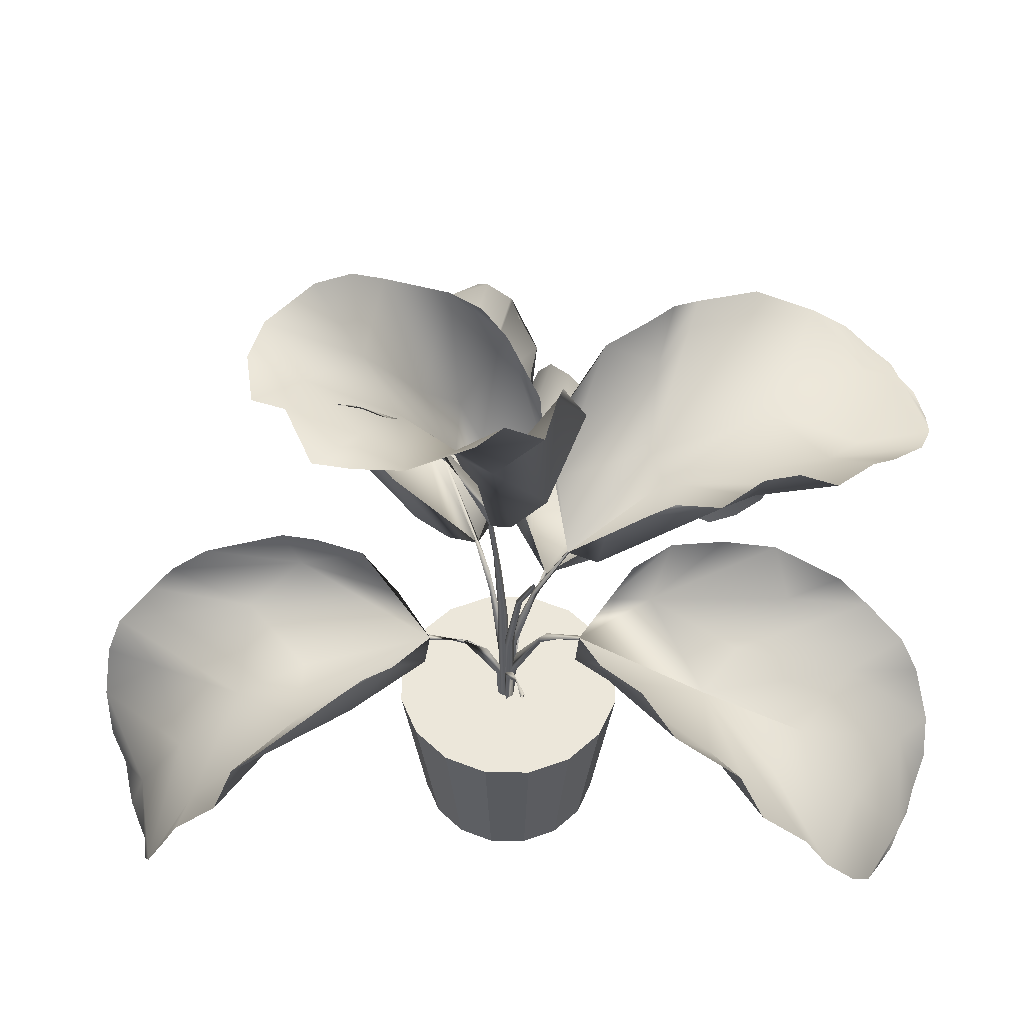
<metadata>
{"format":"obj","ext":"obj","renderer":"f3d","projection":"perspective","resolution":1024,"background":"white","views":[{"elev":51.5,"azim":79.5,"up":"+Y"}]}
</metadata>
<code>
o plant_338_Paradise_Mesh.007
v 0.003299 -0.2018 -0.01119
v 0.01037 -0.2017 0.001753
v -0.007746 -0.1008 -0.007458
v -0.01022 -0.1121 -0.006385
v 0.00565 -0.1329 -0.0115
v 0.01904 -0.2015 -0.002779
v -0.05437 -0.08299 -0.017
v -0.05478 -0.08909 -0.0163
v -0.05519 -0.08712 -0.01303
f 1 2 3
f 1 4 5
f 6 1 5
f 2 6 3
f 1 3 4
f 6 5 3
f 5 7 3
f 5 4 7
f 7 4 8
f 4 9 8
f 4 3 9
f 9 3 7
o plant_338_Paradise.008_Mesh.017
v 0.001248 -0.1981 -0.00246
v 0.01528 -0.1984 -0.003171
v 0.01035 -0.1074 -0.003724
v 0.02507 -0.0967 -0.003634
v 0.05736 -0.05069 -0.005921
v 0.06411 -0.05382 -0.006423
v 0.0888 -0.04795 -0.008068
v 0.08842 -0.04414 -0.005773
v 0.08801 -0.04192 -0.01044
v 0.02155 -0.09403 -0.01054
v 0.01053 -0.1983 -0.01346
f 10 11 12
f 12 11 13
f 12 13 14
f 14 13 15
f 14 15 16
f 14 16 17
f 15 18 16
f 14 17 18
f 19 12 14
f 20 10 12
f 20 12 19
f 19 14 18
f 15 19 18
f 13 19 15
f 11 19 13
f 11 20 19
o plant_338_Paradise.010_Mesh.019
v 0.01651 -0.1972 -0.003598
v 0.005604 -0.1974 -0.0126
v 0.01211 -0.1302 -0.01086
v -0.004925 -0.08073 -0.0196
v -0.01066 -0.05709 -0.02579
v -0.05438 -0.0311 -0.05833
v -0.05371 -0.02665 -0.05792
v -0.05179 -0.03268 -0.0618
v 0.009052 -0.1283 -0.002418
v -0.002705 -0.09439 -0.009359
v 0.002236 -0.1974 -0.001782
f 21 22 23
f 23 22 24
f 23 24 25
f 25 24 26
f 27 25 28
f 25 26 28
f 29 25 30
f 29 23 25
f 21 23 29
f 31 21 29
f 31 29 30
f 24 30 27
f 30 25 27
f 24 27 26
f 22 30 24
f 22 31 30
o plant_338_Paradise.012_Mesh.021
v 0.004506 -0.1963 -0.01304
v 0.006486 -0.1965 0.001037
v 0.004368 -0.09355 0.004269
v 0.01094 -0.1181 -0.008397
v 0.01563 -0.01359 0.07616
v 0.01123 -0.04011 0.03528
v 0.01809 -0.01969 0.07739
v 0.02051 -0.0155 0.07608
v 0.01673 -0.0316 0.04126
v 0.01366 -0.05792 0.01449
v 0.01624 -0.1964 -0.004724
v 0.01202 -0.1047 0.005263
f 32 33 34
f 32 34 35
f 36 37 38
f 37 39 38
f 37 40 39
f 40 36 39
f 41 36 40
f 41 37 36
f 41 34 37
f 35 34 41
f 42 32 35
f 43 42 35
f 43 35 41
f 43 41 40
f 34 43 37
f 37 43 40
f 33 43 34
f 33 42 43
o plant_338_Paradise.014_Mesh.023
v 0.007 -0.1953 0.001525
v 0.01613 -0.1955 -0.004311
v 0.01741 -0.102 -0.008763
v 0.007794 -0.1081 -0.003837
v 0.03349 -0.03127 -0.03773
v 0.032 -0.02649 -0.0344
v 0.03346 -0.01765 -0.04386
v 0.05924 -0.000326 -0.07175
v 0.05811 -0.003959 -0.07408
v 0.05533 -1.1e-05 -0.07446
v 0.01094 -0.0764 -0.01633
v 0.003327 -0.1954 -0.01185
v 0.01369 -0.1037 -0.01526
f 44 45 46
f 44 46 47
f 47 46 48
f 47 48 49
f 50 49 51
f 49 52 51
f 48 53 49
f 49 53 52
f 48 50 53
f 50 51 53
f 54 49 50
f 54 47 49
f 55 44 47
f 55 47 54
f 56 54 50
f 46 56 48
f 56 50 48
f 45 56 46
f 45 55 56
f 55 54 56
o plant_338_Paradise.016_Mesh.025
v 0.000948 -0.1945 -0.008256
v -0.003373 -0.06658 -0.008205
v 0.01348 -0.1943 -0.01418
v -0.02607 -0.02508 -0.000198
v -0.04344 0.001691 0.00228
v -0.07137 0.01685 0.007988
v -0.06984 0.01823 0.01232
v -0.02872 -0.01427 0.004688
v -0.002943 -0.05481 -0.00185
v 0.01291 -0.1248 -0.004247
v 0.01282 -0.1944 0.00092
v -0.000651 -0.09034 -0.000144
v -0.07187 0.01456 0.01064
f 57 58 59
f 58 60 61
f 61 60 62
f 63 61 62
f 64 61 63
f 65 61 64
f 65 58 61
f 66 58 65
f 66 59 58
f 67 59 66
f 57 67 68
f 67 66 68
f 68 66 65
f 68 65 64
f 60 64 69
f 64 63 69
f 58 68 60
f 68 64 60
f 57 68 58
f 60 69 62
o plant_338_Paradise.017_Mesh.026
v -0.07026 0.01813 0.01114
v -0.06867 0.02148 0.01176
v -0.2227 0.04345 0.04267
v -0.2171 0.04669 0.04035
v -0.3041 0.03263 0.05868
v -0.3155 0.02785 0.06076
v -0.3585 0.01412 0.0693
v -0.3696 0.008651 0.07188
v -0.3571 0.01432 0.06862
v -0.4008 -0.00921 0.07812
v -0.4006 -0.009346 0.07804
v -0.4227 -0.02528 0.08263
v -0.4223 -0.02484 0.08239
v -0.4422 -0.04178 0.08648
v -0.442 -0.04188 0.08658
v -0.4421 -0.04188 0.0864
v -0.4224 -0.02508 0.08238
v -0.4006 -0.009144 0.07785
v -0.1834 0.05077 0.03121
v -0.0714 0.01682 0.007996
f 70 71 72
f 72 73 74
f 72 74 75
f 75 74 76
f 75 76 77
f 78 77 79
f 78 79 80
f 80 79 81
f 81 82 83
f 81 83 84
f 82 85 83
f 82 86 85
f 86 84 85
f 86 81 84
f 87 80 86
f 80 81 86
f 76 78 80
f 76 80 87
f 75 77 78
f 88 72 75
f 88 89 70
f 88 70 72
f 74 88 78
f 88 75 78
f 79 87 82
f 87 86 82
f 77 87 79
f 77 76 87
f 74 78 76
f 73 88 74
f 71 73 72
f 71 88 73
f 71 89 88
f 79 82 81
o plant_338_Paradise.020_Mesh.029
v 0.01539 -0.1922 -0.000476
v 0.01623 -0.1923 -0.007148
v 0.01103 -0.05998 -0.01581
v 0.002253 0.008343 -0.03541
v -0.001443 0.005022 -0.03986
v -0.009963 0.05736 -0.07329
v -0.01182 0.05363 -0.07583
v -0.003699 0.011 -0.03711
v 0.002718 -0.04256 -0.01384
v 0.00733 -0.115 -0.00156
v 0.001679 -0.1923 -0.002124
v 0.00364 -0.1109 -0.01345
v 0.002388 -0.04986 -0.02062
v -0.01452 0.05418 -0.07461
v 0.008799 -0.1925 -0.01358
f 90 91 92
f 93 92 94
f 93 94 95
f 95 94 96
f 97 93 95
f 98 93 97
f 98 92 93
f 99 92 98
f 99 90 92
f 100 90 99
f 101 100 98
f 100 99 98
f 101 98 102
f 102 98 97
f 102 97 94
f 94 97 96
f 96 97 103
f 97 95 103
f 92 102 94
f 92 101 102
f 92 104 101
f 104 100 101
f 91 104 92
o plant_338_Paradise.024_Mesh.033
v 0.011 -0.1899 0.001185
v 0.01632 -0.19 -0.005704
v 0.01881 -0.05383 -0.007736
v 0.003147 -0.1898 -0.000551
v 0.01227 -0.06016 -0.002011
v 0.03214 0.0364 -0.01197
v 0.02958 0.04235 -0.01286
v 0.05742 0.09916 -0.02276
v 0.05923 0.09729 -0.02624
v 0.03115 0.04731 -0.01792
v 0.05486 0.1 -0.02546
v 0.03446 0.04257 -0.0175
v 0.007195 -0.0585 -0.007744
v 0.003517 -0.1898 -0.01185
v 0.0115 -0.19 -0.01273
v 0.01507 -0.0364 -0.01354
f 105 106 107
f 108 105 109
f 105 107 109
f 109 107 110
f 109 110 111
f 111 110 112
f 110 113 112
f 114 115 113
f 116 114 113
f 114 111 115
f 115 111 112
f 117 111 114
f 117 109 111
f 118 108 117
f 108 109 117
f 119 118 120
f 118 117 120
f 120 117 114
f 116 120 114
f 110 116 113
f 107 116 110
f 107 120 116
f 107 119 120
f 106 119 107
o plant_338_Paradise.028_Mesh.037
v 0.002256 -0.1863 -0.01015
v 0.001653 -0.1864 -0.002816
v 0.004619 -0.04895 -0.005233
v 0.006252 -0.1865 0.001049
v 0.01136 0.01357 0.003197
v 0.00958 0.07203 0.002672
v 0.0144 0.1033 0.007928
v 0.01454 0.1537 0.01088
v 0.01757 0.1532 0.01356
v 0.01147 0.07585 -0.000395
v 0.01753 0.1539 0.00839
v 0.01201 -0.001185 -0.006581
v 0.006662 -0.08494 -0.009985
v 0.01096 -0.1863 -0.01302
v 0.01409 -0.1866 -0.000525
v 0.01529 -0.1864 -0.009404
v 0.01509 0.01107 -0.000244
v 0.01479 0.003967 -0.0038
v 0.01933 0.1535 0.01023
f 121 122 123
f 122 124 125
f 123 122 126
f 122 125 126
f 126 125 127
f 126 127 128
f 128 127 129
f 130 128 131
f 132 130 131
f 130 126 128
f 130 123 126
f 132 133 130
f 133 123 130
f 134 133 132
f 133 121 123
f 134 121 133
f 135 136 137
f 136 134 132
f 137 136 138
f 136 132 138
f 137 138 139
f 138 132 139
f 139 132 131
f 127 139 129
f 127 137 139
f 125 137 127
f 124 135 125
f 135 137 125
o plant_338_Paradise.029_Mesh.038
v 0.01831 0.1534 0.01153
v 0.008914 0.1568 -0.003462
v 0.04699 0.3365 0.06833
v 0.05195 0.3476 0.07789
v 0.08364 0.4369 0.143
v 0.07492 0.4162 0.1259
v 0.09025 0.4479 0.1564
v 0.1032 0.467 0.1822
v 0.1004 0.4635 0.1767
v 0.1057 0.4702 0.1875
v 0.1132 0.4784 0.2023
v 0.1133 0.4783 0.2023
v 0.0886 0.4465 0.1537
v 0.1132 0.4782 0.2024
v 0.1058 0.4701 0.1877
v 0.061 0.3826 0.1002
v 0.01293 0.1547 0.006308
f 140 141 142
f 143 142 144
f 143 144 145
f 145 144 146
f 146 144 147
f 144 148 147
f 147 149 150
f 147 150 151
f 148 149 147
f 148 152 149
f 149 153 150
f 152 154 149
f 149 154 153
f 152 147 154
f 154 147 151
f 154 151 153
f 152 146 147
f 145 146 152
f 155 143 145
f 141 143 155
f 156 143 141
f 156 142 143
f 156 140 142
f 142 141 155
f 155 145 152
f 144 152 148
f 142 155 144
f 144 155 152
o plant_338_Paradise.035_Mesh.044
v -0.05322 -0.03266 -0.05955
v -0.1015 -0.004008 -0.03735
v -0.1235 0.02606 -0.04068
v -0.1677 0.04465 -0.04263
v -0.1957 0.006664 -0.05918
v -0.289 0.01812 -0.09653
v -0.2163 0.04809 -0.0624
v -0.3189 -0.007214 -0.1163
v -0.2207 -0.02218 -0.1084
v -0.3579 -0.07531 -0.1465
v -0.3188 -0.1149 -0.1765
v -0.3562 -0.1745 -0.1825
v -0.3664 -0.1114 -0.1648
v -0.2997 -0.171 -0.2256
v -0.307 -0.2273 -0.2087
v -0.334 -0.2095 -0.1964
v -0.2419 -0.09234 -0.2053
v -0.2756 -0.226 -0.2525
v -0.2876 -0.2315 -0.2328
v -0.1718 -0.04514 -0.1571
v -0.1003 -0.02889 -0.1005
v -0.1366 -0.03229 -0.2132
v -0.199 -0.08939 -0.2835
v -0.2387 -0.1634 -0.298
v -0.2366 -0.2273 -0.2898
v -0.2577 -0.2315 -0.2672
v -0.2018 -0.1212 -0.3541
v -0.2177 -0.1745 -0.3422
v -0.185 -0.08021 -0.3512
v -0.1206 -0.01376 -0.2461
v -0.1231 0.01812 -0.2878
v -0.1468 -0.00816 -0.3155
v -0.07289 0.006664 -0.2008
v -0.07899 0.04809 -0.2207
v -0.03712 0.008356 -0.1289
v -0.0551 0.0434 -0.1719
v -0.2283 -0.2095 -0.3183
f 157 158 159
f 158 160 159
f 161 162 163
f 161 164 162
f 165 166 164
f 167 168 169
f 170 171 172
f 170 172 168
f 167 170 168
f 158 161 160
f 160 161 163
f 157 161 158
f 161 165 164
f 165 173 166
f 173 169 166
f 173 167 169
f 170 174 171
f 174 175 171
f 176 173 165
f 177 176 165
f 177 165 161
f 157 177 161
f 176 177 178
f 173 176 179
f 173 180 170
f 173 170 167
f 170 180 174
f 180 181 174
f 174 181 182
f 179 183 184
f 185 183 179
f 186 187 188
f 189 187 186
f 189 190 187
f 191 192 190
f 191 157 192
f 191 190 189
f 186 188 178
f 178 188 185
f 179 184 180
f 180 184 193
f 180 193 181
f 178 185 179
f 157 191 189
f 157 189 177
f 177 189 186
f 177 186 178
f 176 178 179
f 173 179 180
o plant_338_Paradise.036_Mesh.045
v 0.01892 -0.01537 0.0753
v -0.04758 0.05526 0.1321
v -0.02534 0.009314 0.0998
v 0.06134 0.004751 0.08688
v 0.1021 0.06074 0.1248
v 0.1364 0.07193 0.1856
v 0.1185 0.07042 0.1562
v 0.124 0.02974 0.1715
v 0.166 0.04912 0.2593
v 0.1731 0.02922 0.2949
v 0.1869 -0.008833 0.3164
v 0.1444 -0.04956 0.3378
v 0.1832 -0.03893 0.3563
v 0.1783 -0.07522 0.3741
v 0.1604 -0.1261 0.3899
v 0.1085 -0.1802 0.3913
v 0.05572 -0.1774 0.4018
v 0.07817 -0.1839 0.3973
v 0.06121 -0.1309 0.3865
v 0.136 -0.1602 0.3942
v 0.06021 -0.07615 0.3424
v 0.1031 0.001282 0.2208
v 0.03733 -0.03673 0.2757
v 0.03001 -0.01348 0.2068
v -0.03034 -0.06035 0.3562
v -0.05103 -0.1239 0.4128
v 0.001893 -0.1802 0.4036
v 0.03292 -0.1839 0.403
v -0.07005 -0.07522 0.4027
v -0.0792 -0.03935 0.3864
v -0.06497 0.03196 0.194
v -0.08415 0.04912 0.2881
v -0.08295 0.02922 0.3244
v -0.07217 0.07193 0.2096
v -0.06134 0.07042 0.1769
v -0.04154 0.003369 0.2511
v -0.09152 -0.008833 0.3485
v -0.02423 -0.1602 0.4127
f 194 195 196
f 197 198 194
f 198 199 200
f 201 202 199
f 201 203 202
f 204 205 206
f 206 205 207
f 205 208 207
f 209 210 211
f 212 209 213
f 212 213 208
f 214 212 208
f 205 214 208
f 215 205 204
f 215 204 203
f 201 215 203
f 197 201 198
f 198 201 199
f 215 216 205
f 216 214 205
f 212 210 209
f 194 215 201
f 194 201 197
f 194 217 215
f 217 216 215
f 216 218 214
f 214 219 212
f 212 220 210
f 210 220 221
f 218 222 219
f 223 222 218
f 224 225 226
f 224 227 225
f 195 228 227
f 196 195 224
f 195 227 224
f 224 226 229
f 229 226 230
f 229 230 223
f 219 231 212
f 212 231 220
f 216 223 218
f 229 223 216
f 194 224 229
f 194 196 224
f 217 194 229
f 217 229 216
f 214 218 219
o plant_338_Paradise.037_Mesh.046
v 0.05711 -0.000702 -0.07246
v 0.0314 0.02241 -0.1084
v 0.02837 0.0647 -0.1326
v 0.02495 0.08887 -0.1722
v 0.04611 0.08799 -0.2743
v 0.08211 0.04814 -0.2808
v 0.08369 0.07058 -0.3321
v 0.09363 0.03364 -0.3618
v 0.1254 0.008308 -0.392
v 0.1457 -0.002343 -0.3308
v 0.1435 -0.02199 -0.4052
v 0.1735 -0.0682 -0.4126
v 0.2216 -0.1193 -0.3914
v 0.2688 -0.1143 -0.3629
v 0.2492 -0.1216 -0.377
v 0.1958 -0.06187 -0.3781
v 0.1991 -0.09899 -0.4066
v 0.1133 0.02007 -0.2218
v 0.04425 0.02941 -0.148
v 0.03923 0.1009 -0.2216
v 0.1999 -0.01478 -0.2704
v 0.2569 -0.05682 -0.3149
v 0.1337 0.02945 -0.08525
v 0.1549 0.01309 -0.1783
v 0.2501 0.002614 -0.2263
v 0.3085 -0.1193 -0.3285
v 0.2862 -0.1216 -0.3503
v 0.2468 0.04814 -0.1615
v 0.2951 0.07058 -0.179
v 0.3202 0.03364 -0.1977
v 0.2519 0.08799 -0.1252
v 0.0989 0.02241 -0.05954
v 0.155 0.08631 -0.0723
v 0.204 0.1009 -0.1023
v 0.339 0.008308 -0.2373
v 0.3466 -0.02772 -0.2592
v 0.3436 -0.06832 -0.2893
v 0.3303 -0.09849 -0.3121
f 232 233 234
f 233 235 234
f 236 237 238
f 237 239 238
f 240 241 242
f 241 243 242
f 244 245 246
f 247 245 244
f 248 247 244
f 247 248 243
f 241 247 243
f 249 240 239
f 250 237 236
f 233 250 235
f 235 250 251
f 250 236 251
f 249 237 250
f 237 249 239
f 241 240 249
f 252 247 241
f 252 253 247
f 232 250 233
f 232 254 255
f 232 255 250
f 255 249 250
f 255 241 249
f 255 256 252
f 255 252 241
f 253 245 247
f 257 258 245
f 259 260 261
f 262 260 259
f 263 232 264
f 263 264 254
f 264 265 254
f 254 265 262
f 254 262 259
f 255 261 266
f 256 266 267
f 267 268 253
f 253 268 269
f 269 257 245
f 253 269 245
f 256 255 266
f 259 261 255
f 255 254 259
f 232 263 254
f 252 256 267
f 252 267 253
o plant_338_Paradise.038_Mesh.047
v -0.06967 0.01587 0.009734
v -0.07112 0.03002 0.03954
v -0.09621 0.1076 0.09188
v -0.08129 0.05816 0.07138
v -0.1801 0.1239 0.1583
v -0.2601 0.1115 0.1812
v -0.2267 0.124 0.1664
v -0.3944 -0.00543 0.1234
v -0.4288 -0.04763 0.1384
v -0.4171 -0.02875 0.1634
v -0.4426 -0.04154 0.08663
v -0.4401 -0.04817 0.1093
v -0.3945 -0.00311 0.1838
v -0.325 0.03338 0.1311
v -0.3473 0.05296 0.1986
v -0.212 0.07221 0.1209
v -0.2872 0.08104 0.1968
v -0.1467 0.1311 0.127
v -0.1809 0.0454 0.0436
v -0.2571 0.04099 0.05919
v -0.3655 0.01143 0.07147
v -0.1403 0.03817 0.01381
v -0.2357 0.06216 -0.02177
v -0.3363 0.0381 0.004019
v -0.4147 -0.006191 0.03147
v -0.4503 -0.04763 0.03352
v -0.4493 -0.04817 0.06473
v -0.4494 -0.02875 0.005931
v -0.3878 0.06015 -0.05856
v -0.4059 0.04275 -0.05033
v -0.4367 -0.00311 -0.02168
v -0.2295 0.1239 -0.08267
v -0.2756 0.124 -0.0718
v -0.3121 0.1115 -0.0722
v -0.1474 0.119 -0.0586
v -0.1044 0.05795 -0.04125
v -0.1904 0.131 -0.06917
v -0.3431 0.08104 -0.07589
f 270 271 272
f 271 273 272
f 274 275 276
f 277 278 279
f 278 280 281
f 277 279 282
f 283 277 282
f 283 282 284
f 285 286 275
f 285 275 274
f 273 285 274
f 273 274 287
f 273 287 272
f 285 288 286
f 288 284 286
f 288 289 284
f 289 283 284
f 277 280 278
f 283 290 277
f 288 285 273
f 288 273 271
f 270 288 271
f 270 291 288
f 288 291 292
f 289 288 293
f 289 293 290
f 290 283 289
f 290 293 294
f 290 294 280
f 290 280 277
f 294 295 280
f 295 296 280
f 294 297 295
f 298 299 300
f 301 302 303
f 270 304 305
f 305 304 306
f 305 306 301
f 305 301 292
f 292 301 303
f 292 303 307
f 293 298 300
f 293 300 294
f 294 300 297
f 288 298 293
f 292 298 288
f 292 307 298
f 291 270 305
f 291 305 292
o plant_338_Paradise.040_Mesh.049
v -0.01186 0.05337 -0.07356
v 0.04277 0.144 -0.09931
v 0.03247 0.08866 -0.0941
v -0.102 0.181 -0.08866
v -0.1542 0.1988 -0.1386
v -0.1192 0.1956 -0.1109
v -0.1487 0.1663 -0.1933
v -0.184 0.21 -0.2157
v -0.1656 0.2118 -0.184
v -0.2072 0.1872 -0.2477
v -0.1735 0.1603 -0.2907
v -0.211 0.1439 -0.374
v -0.2166 0.179 -0.3123
v -0.1731 0.115 -0.4287
v -0.1212 0.1232 -0.4441
v -0.1452 0.1184 -0.4426
v -0.1311 0.1313 -0.4074
v -0.1952 0.1287 -0.4071
v -0.08925 0.1362 -0.2968
v -0.07171 0.102 -0.07398
v -0.07105 0.144 -0.06535
v -0.07059 0.12 -0.1684
v 0.0259 0.1056 -0.137
v -0.03636 0.1128 -0.1773
v -0.004749 0.1542 -0.3362
v -0.0252 0.1465 -0.3731
v -0.07099 0.1151 -0.4592
v -0.1019 0.1184 -0.4555
v 0.024 0.1739 -0.3935
v -0.009926 0.1434 -0.4348
v 0.03563 0.1857 -0.3675
v 0.03761 0.1664 -0.2489
v 0.05483 0.21 -0.287
v 0.05668 0.1873 -0.3264
v 0.05681 0.2118 -0.2504
v 0.0721 0.1988 -0.2062
v 0.05588 0.1811 -0.1358
v 0.05803 0.1956 -0.1638
v -0.04065 0.1287 -0.4532
f 308 309 310
f 311 312 313
f 314 315 316
f 312 314 316
f 314 317 315
f 318 319 320
f 321 322 323
f 324 322 321
f 325 324 321
f 319 324 325
f 326 319 318
f 317 318 320
f 327 314 312
f 327 312 311
f 328 327 311
f 308 327 328
f 314 329 317
f 329 318 317
f 326 318 329
f 329 314 327
f 308 329 327
f 308 330 331
f 308 331 329
f 331 326 329
f 331 332 326
f 326 332 333
f 326 333 324
f 324 319 326
f 334 335 322
f 332 336 337
f 332 338 336
f 339 340 341
f 339 342 340
f 343 342 339
f 344 345 343
f 309 344 310
f 310 344 343
f 310 343 330
f 330 343 339
f 341 338 332
f 333 332 337
f 333 337 346
f 333 346 322
f 346 334 322
f 324 333 322
f 339 341 331
f 331 341 332
f 308 310 330
f 330 339 331
o plant_338_Paradise.044_Mesh.053
v 0.01745 0.1529 0.01151
v -0.01419 0.2198 -0.04832
v -0.004901 0.162 0.01029
v 0.02983 0.162 -0.007146
v -0.01162 0.2198 -0.04961
v 0.04129 0.3282 -0.07612
v -0.002296 0.2819 -0.058
v 0.124 0.4045 0.05968
v 0.1715 0.4625 0.05025
v 0.1499 0.4573 0.02077
v 0.1878 0.4647 0.1129
v 0.1359 0.4578 0.1443
v 0.1146 0.4806 0.2047
v 0.1606 0.4593 0.1897
v 0.1798 0.4673 0.1569
v 0.07995 0.3095 0.01846
v 0.1388 0.4201 -0.0171
v 0.08249 0.4057 -0.03995
v 0.05727 0.2278 -0.03686
v 0.0546 0.3859 -0.0507
v 0.04839 0.3756 0.1003
v 0.06566 0.459 0.1827
v 0.02021 0.2712 0.04423
v 0.08388 0.4628 0.2311
v -0.005237 0.3998 0.1231
v -0.04354 0.4625 0.1582
v -0.002984 0.4647 0.2087
v -0.05424 0.4573 0.1232
v -0.02648 0.2819 -0.04586
v -0.06706 0.3282 -0.02173
v -0.03528 0.2024 0.003675
v -0.0492 0.2628 0.02785
v -0.06267 0.4057 0.03291
v -0.05462 0.3859 0.004127
v -0.0227 0.3202 0.06785
v -0.07799 0.4201 0.09172
v 0.03705 0.4673 0.2286
f 347 348 349
f 347 350 351
f 351 352 353
f 354 355 356
f 354 357 355
f 358 359 360
f 361 358 360
f 358 361 357
f 362 354 363
f 363 354 356
f 362 363 364
f 365 364 352
f 352 364 366
f 365 352 351
f 350 365 351
f 365 362 364
f 354 367 357
f 367 358 357
f 367 368 358
f 350 362 365
f 369 347 349
f 369 350 347
f 369 362 350
f 369 354 362
f 369 367 354
f 368 359 358
f 368 370 359
f 371 372 373
f 371 374 372
f 348 375 376
f 349 348 377
f 377 348 376
f 377 376 378
f 378 376 379
f 376 380 379
f 381 379 382
f 381 382 371
f 382 374 371
f 368 373 383
f 383 370 368
f 371 373 368
f 378 379 381
f 349 377 378
f 349 378 369
f 369 378 381
f 369 381 371
f 369 371 367
f 367 371 368
o Cylinder
v 0 -0.3177 -0.1021
v 0 -0.1443 -0.1259
v 0.03531 -0.3177 -0.09506
v 0.04442 -0.1443 -0.117
v 0.06524 -0.3177 -0.07506
v 0.08207 -0.1443 -0.09189
v 0.08524 -0.3177 -0.04513
v 0.1072 -0.1443 -0.05423
v 0.09227 -0.3177 -0.009817
v 0.1161 -0.1443 -0.009817
v 0.08524 -0.3177 0.02549
v 0.1072 -0.1443 0.0346
v 0.06524 -0.3177 0.05543
v 0.08207 -0.1443 0.07225
v 0.03531 -0.3177 0.07543
v 0.04442 -0.1443 0.09742
v -0 -0.3177 0.08245
v -0 -0.1443 0.1062
v -0.03531 -0.3177 0.07543
v -0.04442 -0.1443 0.09742
v -0.06524 -0.3177 0.05543
v -0.08207 -0.1443 0.07225
v -0.08524 -0.3177 0.02549
v -0.1072 -0.1443 0.0346
v -0.09227 -0.3177 -0.009817
v -0.1161 -0.1443 -0.009817
v -0.08524 -0.3177 -0.04513
v -0.1072 -0.1443 -0.05423
v -0.06524 -0.3177 -0.07506
v -0.08207 -0.1443 -0.09189
v -0.03531 -0.3177 -0.09506
v -0.04442 -0.1443 -0.117
f 384 385 387 386
f 386 387 389 388
f 388 389 391 390
f 390 391 393 392
f 392 393 395 394
f 394 395 397 396
f 396 397 399 398
f 398 399 401 400
f 400 401 403 402
f 402 403 405 404
f 404 405 407 406
f 406 407 409 408
f 408 409 411 410
f 410 411 413 412
f 387 385 415 413 411 409 407 405 403 401 399 397 395 393 391 389
f 412 413 415 414
f 414 415 385 384
f 384 386 388 390 392 394 396 398 400 402 404 406 408 410 412 414

</code>
